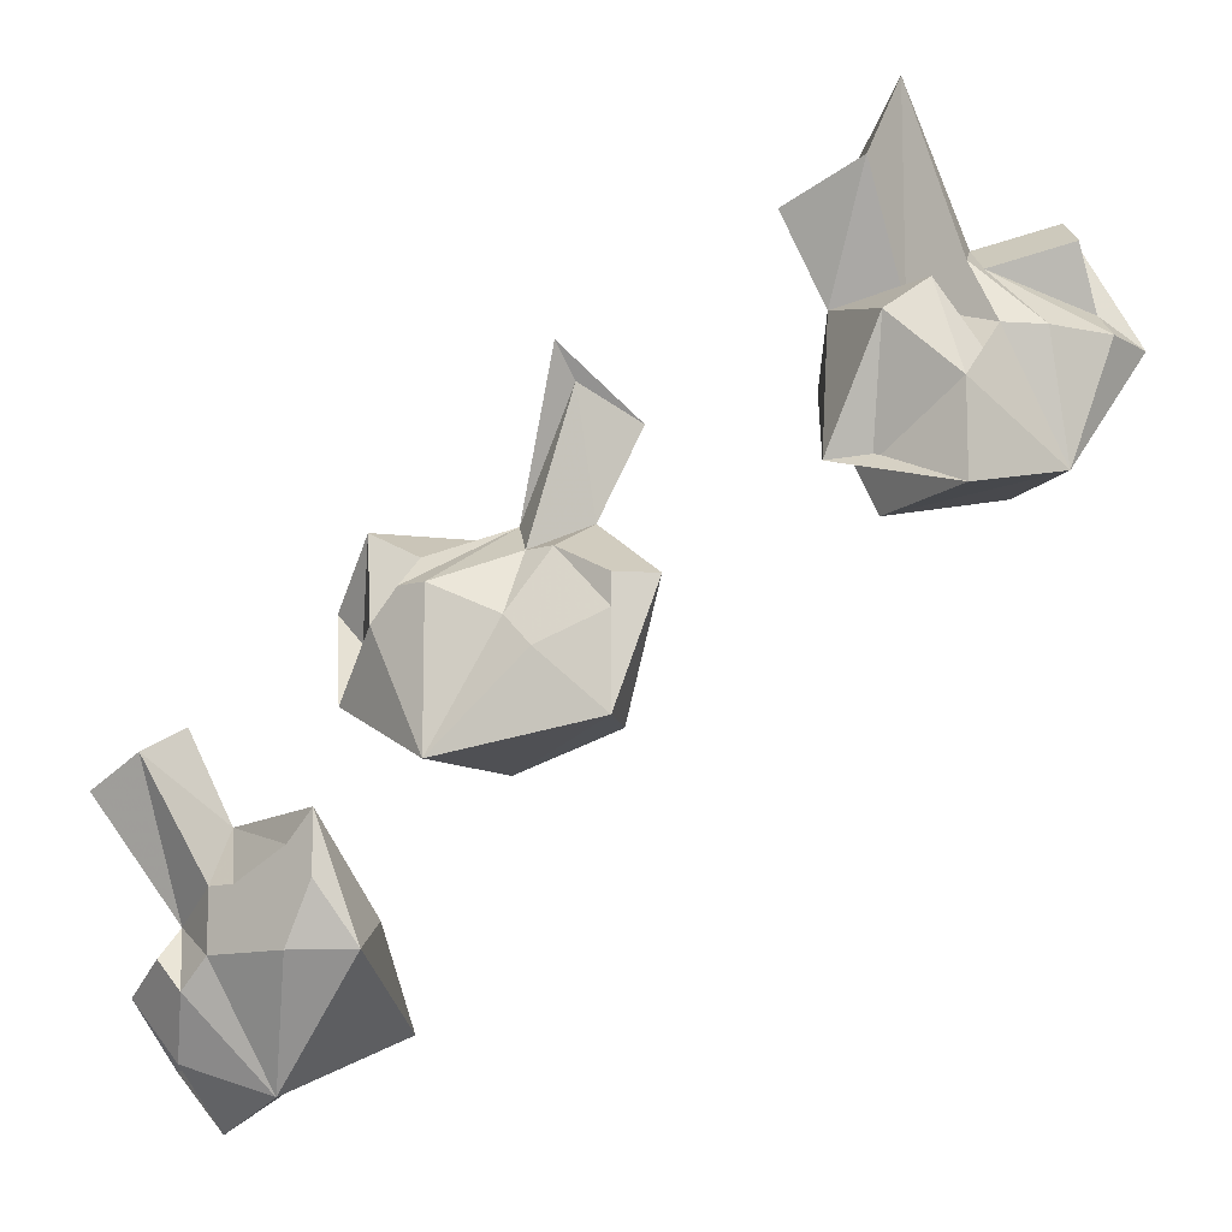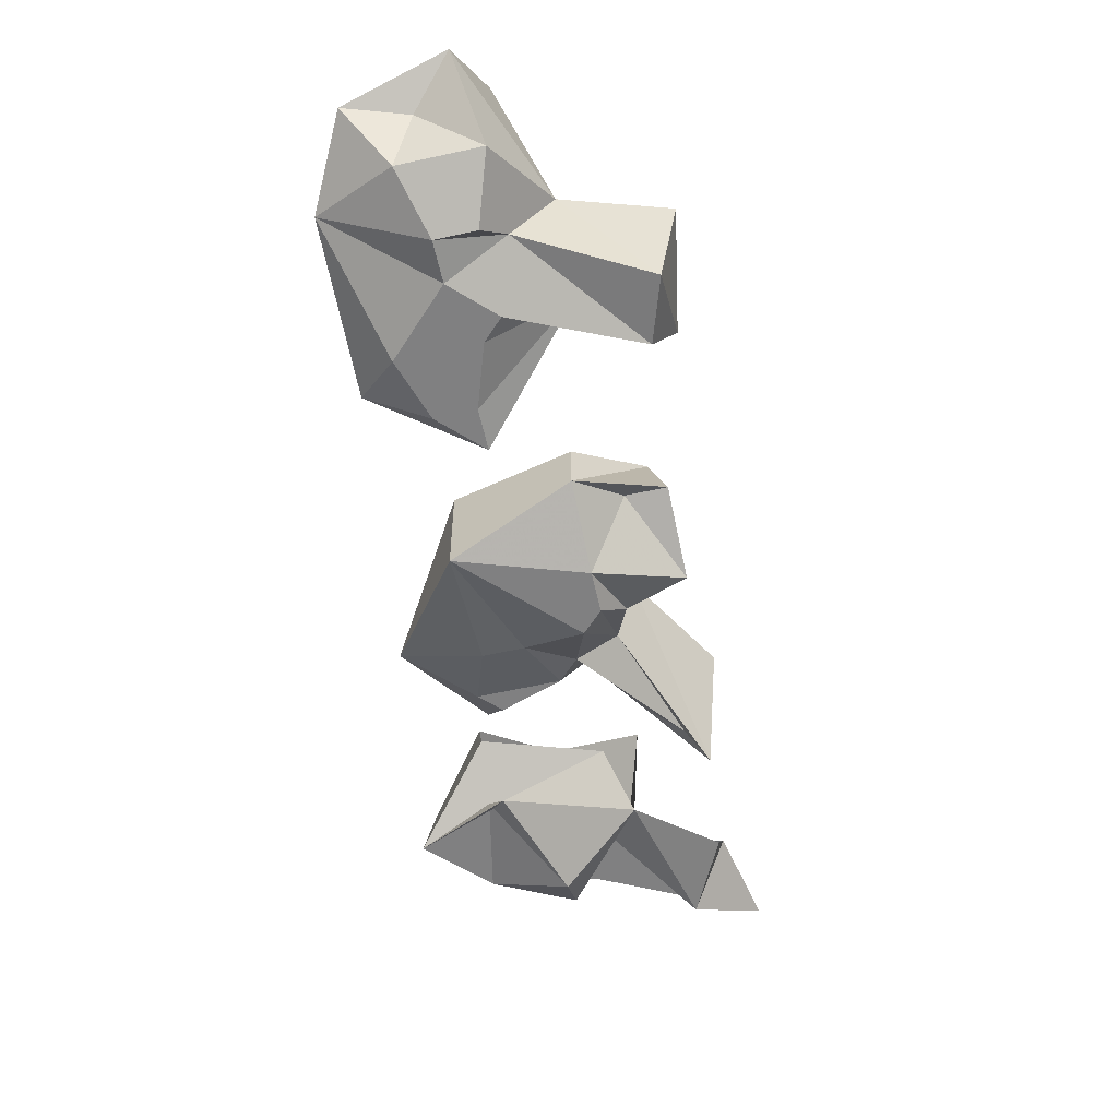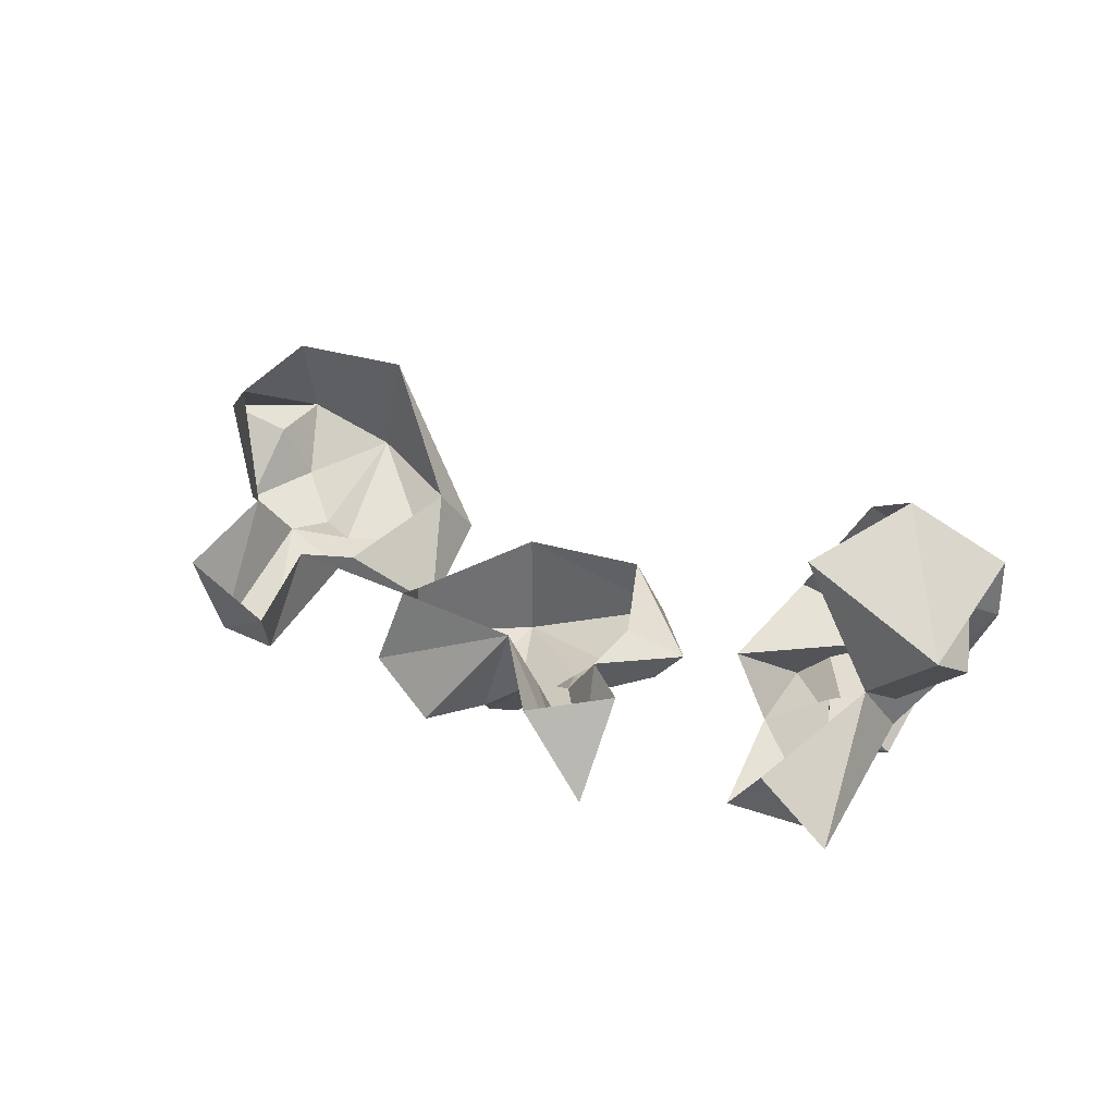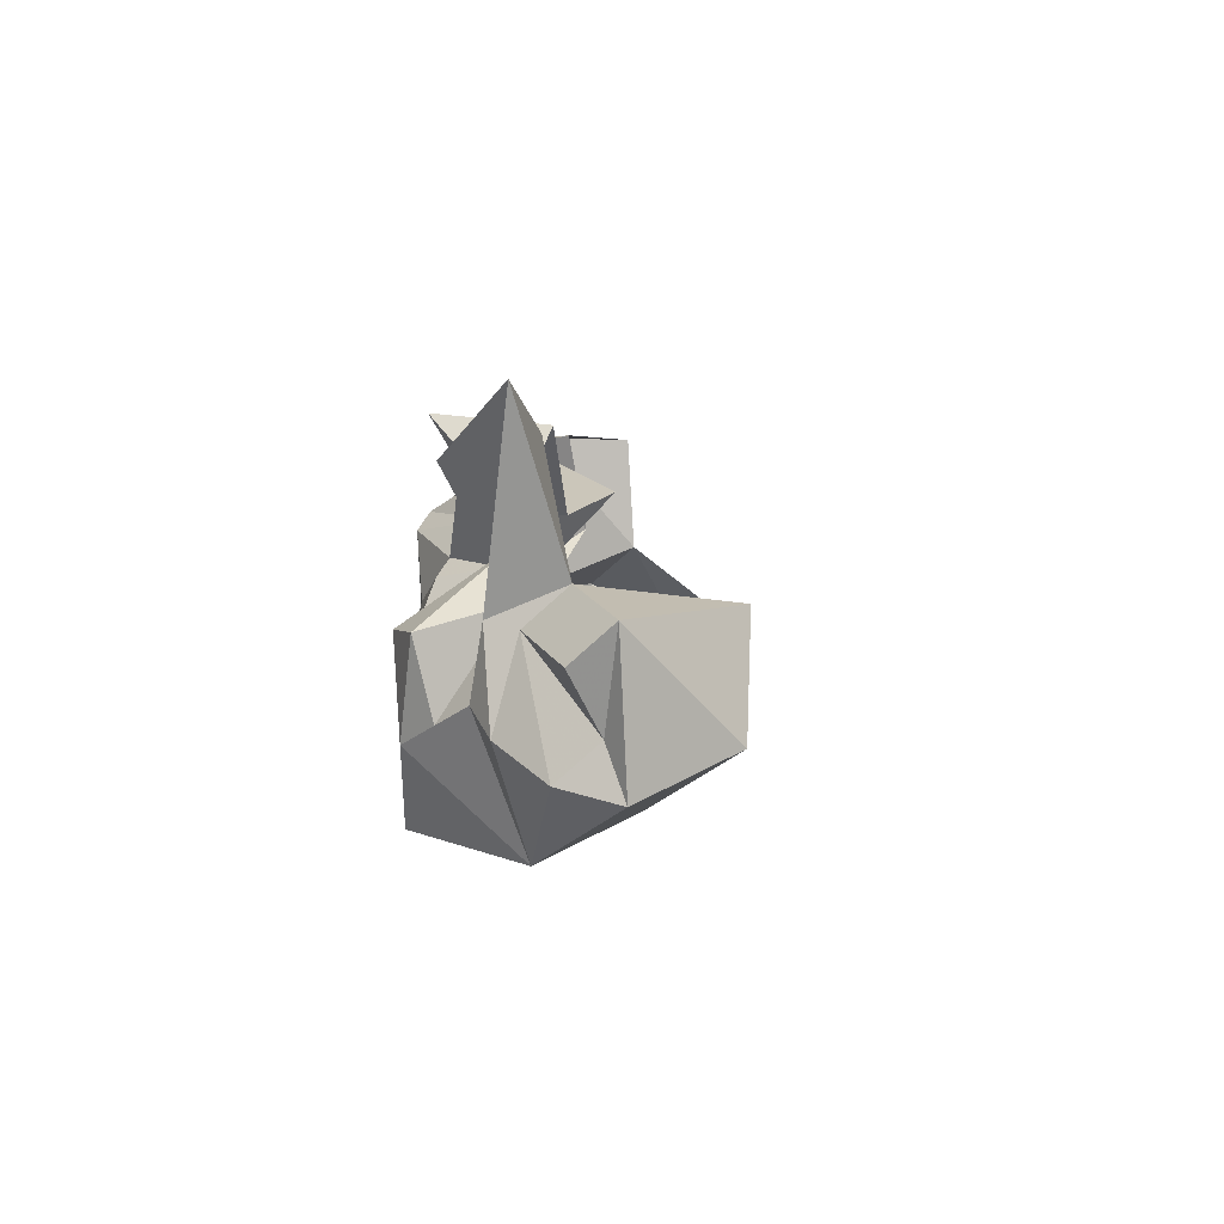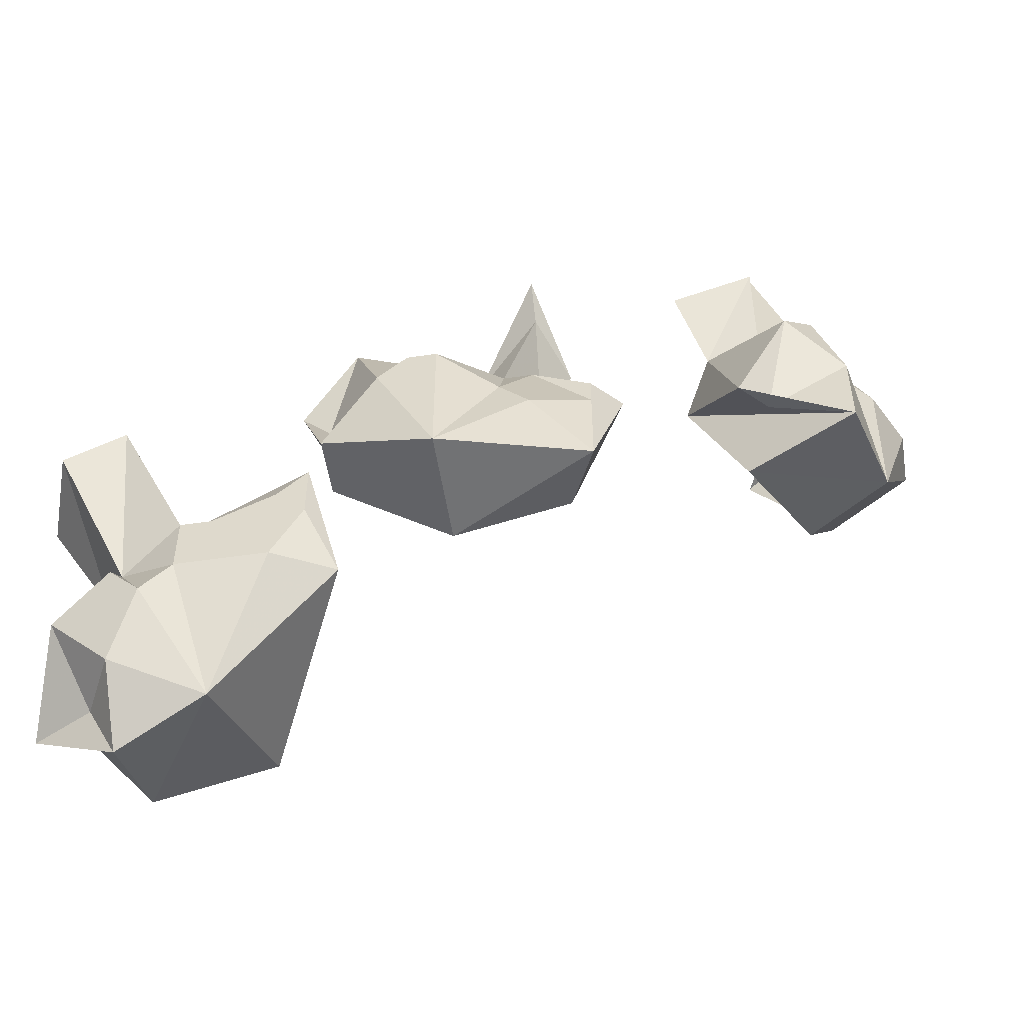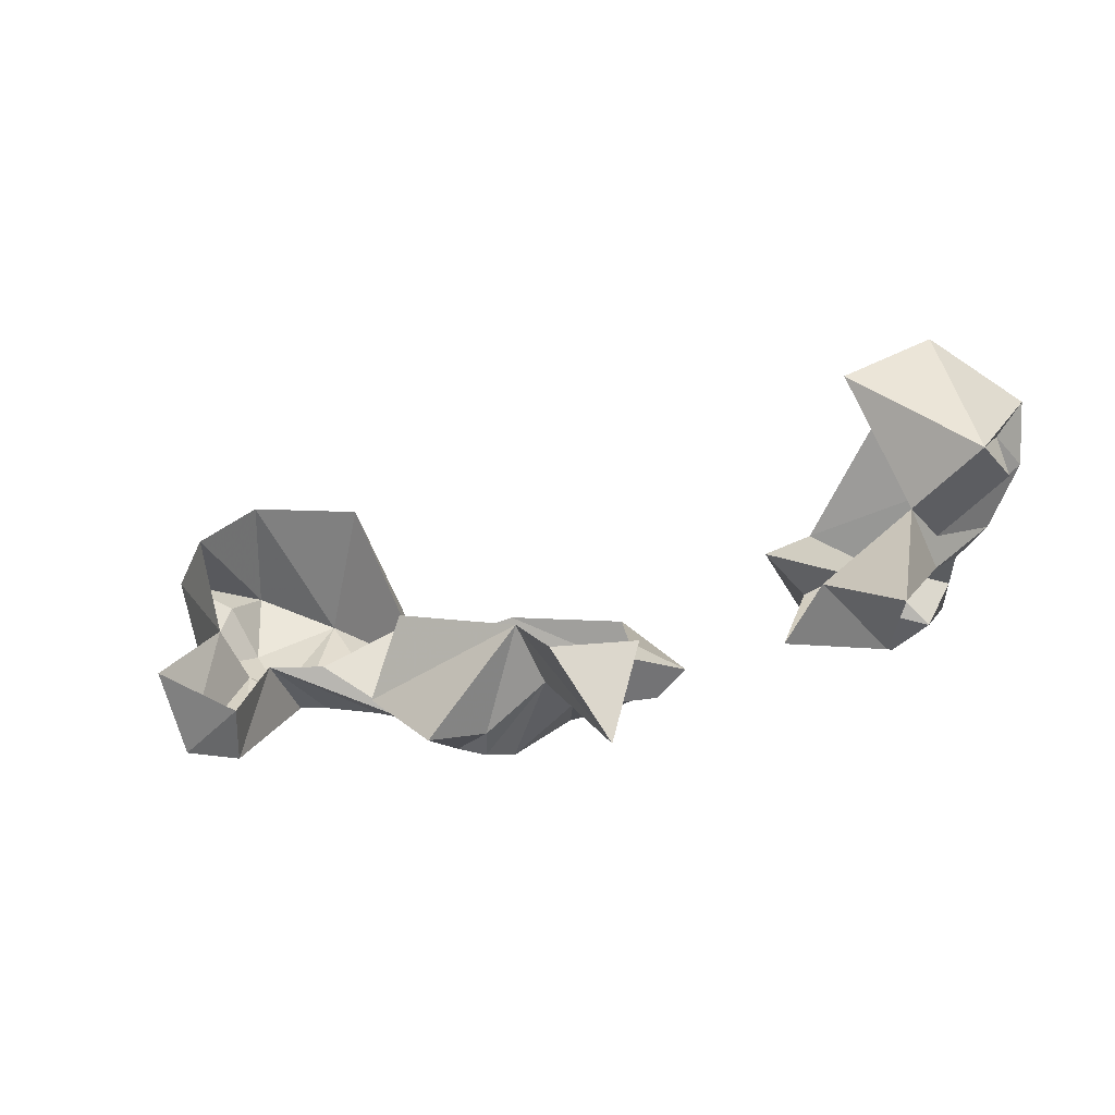
<metadata>
{"format":"obj","ext":"obj","renderer":"f3d","projection":"perspective","resolution":1024,"background":"white","views":[{"elev":-11.7,"azim":-143.8,"up":"+Y"},{"elev":-60.2,"azim":57.8,"up":"+Z"},{"elev":36.0,"azim":-173.8,"up":"+Z"},{"elev":39.9,"azim":-68.9,"up":"+Y"},{"elev":-53.3,"azim":-171.1,"up":"+Y"},{"elev":8.8,"azim":177.8,"up":"+Z"}]}
</metadata>
<code>
v -0.1484 -0.7891 -0.08594
v -0.1172 -0.8203 -0.09375
v -0.125 -0.7891 -0.07031
v -0.1328 -0.7578 -0.09375
v -0.1406 -0.7812 -0.09375
v -0.1484 -0.7891 -0.1016
v -0.1406 -0.8203 -0.1094
v -0.1016 -0.8281 -0.125
v -0.1328 -0.8281 -0.1406
v -0.08594 -0.7969 -0.125
v -0.1016 -0.8203 -0.1484
v -0.09375 -0.7812 -0.1328
v -0.1172 -0.7891 -0.1484
v -0.125 -0.7812 -0.1406
v -0.1094 -0.7812 -0.125
v -0.1094 -0.75 -0.1406
v -0.08594 -0.7578 -0.1406
v -0.09375 -0.75 -0.125
v -0.1094 -0.7266 -0.125
v -0.1172 -0.7656 -0.1094
v -0.125 -0.7734 -0.125
v -0.125 -0.7734 -0.1172
v -0.1406 -0.7656 -0.1016
v -0.1016 -0.7734 -0.07812
v -0.1094 -0.8203 -0.1406
v -0.1328 -0.8047 -0.1406
v -0.1328 -0.7969 -0.1328
v -0.1328 -0.7891 -0.125
v -0.1406 -0.7891 -0.1172
v 0 -0.9219 -0.1797
v 0.02344 -0.9375 -0.1328
v 0.007812 -0.9141 -0.1641
v 0.007812 -0.8906 -0.1875
v 0.007812 -0.9062 -0.1875
v 0.01562 -0.9219 -0.1875
v 0.03125 -0.9531 -0.1719
v 0.05469 -0.9453 -0.1328
v 0.05469 -0.9609 -0.1641
v 0.07031 -0.9297 -0.1406
v 0.07812 -0.9453 -0.1562
v 0.0625 -0.9062 -0.1641
v 0.07031 -0.9297 -0.1797
v 0.05469 -0.9219 -0.1875
v 0.05469 -0.9141 -0.1797
v 0.07031 -0.8828 -0.1953
v 0.07812 -0.8828 -0.1719
v 0.05469 -0.8672 -0.1797
v 0.05469 -0.875 -0.1953
v 0.04688 -0.8906 -0.1719
v 0.03906 -0.9062 -0.1875
v 0.03125 -0.9062 -0.1875
v 0.01562 -0.8984 -0.1875
v 0.03125 -0.8906 -0.1719
v 0.0625 -0.9453 -0.1641
v 0.05469 -0.9453 -0.1797
v 0.04688 -0.9297 -0.1875
v 0.03906 -0.9219 -0.1875
v 0.03125 -0.9219 -0.1875
v -0.0625 -0.875 -0.1719
v -0.02344 -0.8828 -0.1562
v -0.05469 -0.875 -0.1562
v -0.07031 -0.8438 -0.1641
v -0.0625 -0.8516 -0.1719
v -0.04688 -0.8594 -0.1797
v -0.02344 -0.8828 -0.1875
v 0.007812 -0.8672 -0.1641
v 0.007812 -0.8672 -0.1797
v 0.007812 -0.8438 -0.1484
v 0.01562 -0.8438 -0.1719
v -0.02344 -0.8281 -0.1484
v 0 -0.8281 -0.1797
v -0.01562 -0.8359 -0.1797
v -0.03125 -0.8281 -0.1641
v -0.04688 -0.7891 -0.1719
v -0.03125 -0.7969 -0.1484
v -0.05469 -0.8047 -0.1484
v -0.04688 -0.7969 -0.1641
v -0.04688 -0.8281 -0.1562
v -0.03906 -0.8359 -0.1719
v -0.04688 -0.8359 -0.1719
v -0.0625 -0.8438 -0.1719
v -0.05469 -0.8438 -0.1562
v 0.007812 -0.8516 -0.1719
v -0.007812 -0.8516 -0.1875
v -0.01562 -0.8438 -0.1875
v -0.02344 -0.8438 -0.1875
v -0.03906 -0.8516 -0.1797
f 1 2 3
f 1 3 4
f 1 4 5
f 1 5 6
f 1 6 7
f 1 7 2
f 2 7 8
f 8 7 9
f 8 9 10
f 10 9 11
f 10 11 12
f 12 11 13
f 12 13 14
f 12 14 15
f 12 15 16
f 12 16 17
f 17 16 18
f 18 16 19
f 18 19 20
f 20 19 21
f 20 21 22
f 20 22 23
f 20 23 4
f 20 4 24
f 24 4 3
f 11 9 25
f 11 25 13
f 14 27 15
f 15 27 28
f 15 21 19
f 15 19 16
f 9 7 26
f 9 26 25
f 7 6 29
f 7 29 28
f 7 28 27
f 7 27 26
f 21 28 29
f 21 29 22
f 23 5 4
f 30 31 32
f 30 32 33
f 30 33 34
f 30 34 35
f 30 35 36
f 30 36 31
f 31 36 37
f 37 36 38
f 37 38 39
f 39 38 40
f 39 40 41
f 41 40 42
f 41 42 43
f 41 43 44
f 41 44 45
f 41 45 46
f 46 45 47
f 47 45 48
f 47 48 49
f 49 48 50
f 49 50 51
f 49 51 52
f 49 52 33
f 49 33 53
f 53 33 32
f 40 38 54
f 40 54 42
f 43 56 44
f 44 56 57
f 44 50 48
f 44 48 45
f 38 36 55
f 38 55 54
f 36 35 58
f 36 58 57
f 36 57 56
f 36 56 55
f 50 57 58
f 50 58 51
f 52 34 33
f 59 60 61
f 59 61 62
f 59 62 63
f 59 63 64
f 59 64 65
f 59 65 60
f 60 65 66
f 66 65 67
f 66 67 68
f 68 67 69
f 68 69 70
f 70 69 71
f 70 71 72
f 70 72 73
f 70 73 74
f 70 74 75
f 75 74 76
f 76 74 77
f 76 77 78
f 78 77 79
f 78 79 80
f 78 80 81
f 78 81 62
f 78 62 82
f 82 62 61
f 69 67 83
f 69 83 71
f 72 85 73
f 73 85 86
f 73 79 77
f 73 77 74
f 67 65 84
f 67 84 83
f 65 64 87
f 65 87 86
f 65 86 85
f 65 85 84
f 79 86 87
f 79 87 80
f 81 63 62
f 13 25 26
f 13 26 14
f 14 26 27
f 15 28 21
f 22 29 6
f 22 6 5
f 22 5 23
f 42 54 55
f 42 55 43
f 43 55 56
f 44 57 50
f 51 58 35
f 51 35 34
f 51 34 52
f 71 83 84
f 71 84 72
f 72 84 85
f 73 86 79
f 80 87 64
f 80 64 63
f 80 63 81

</code>
